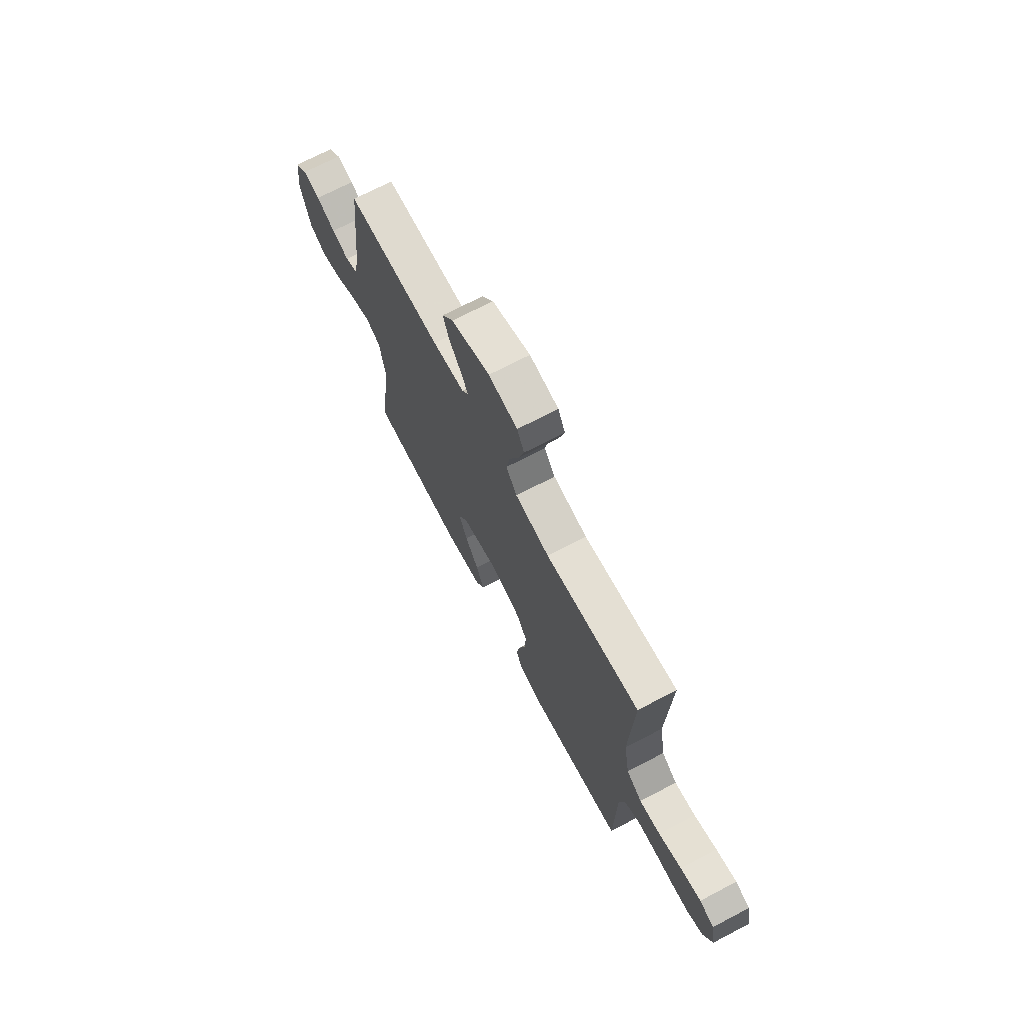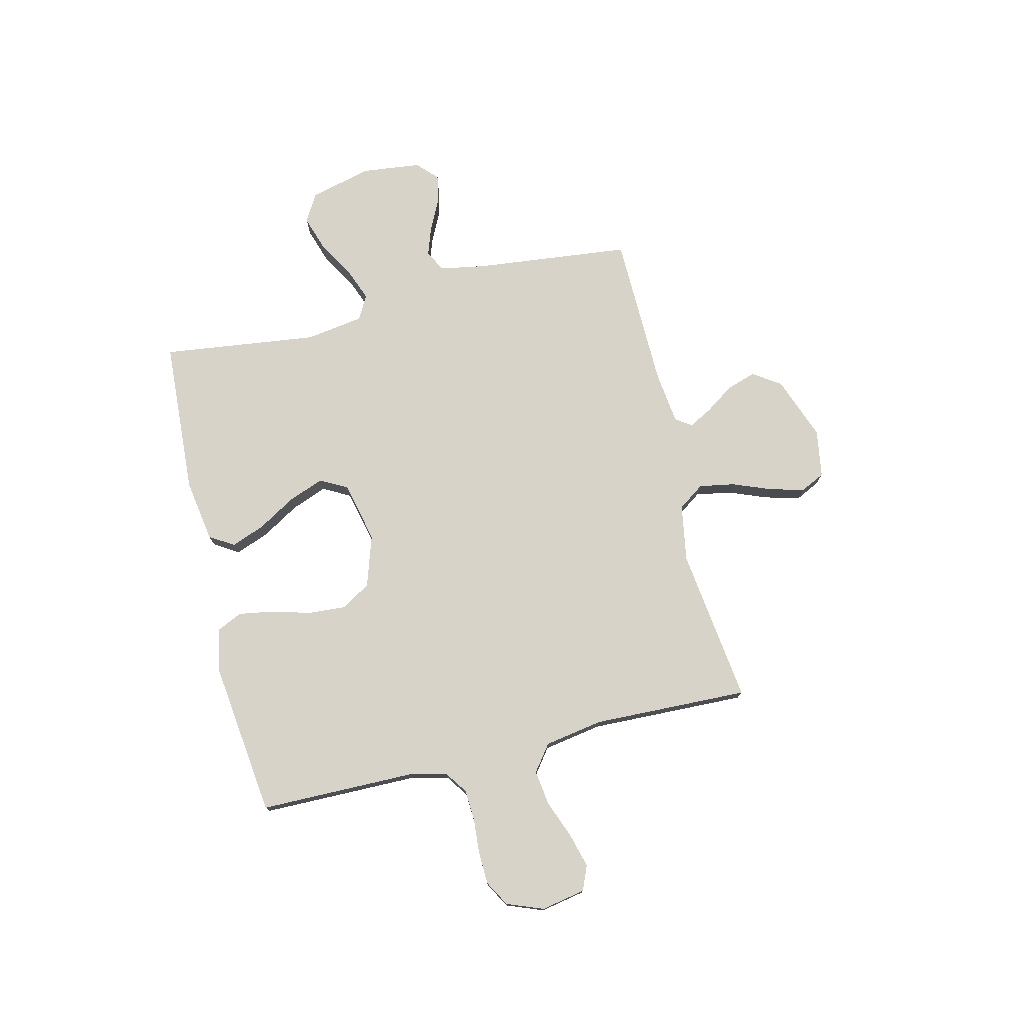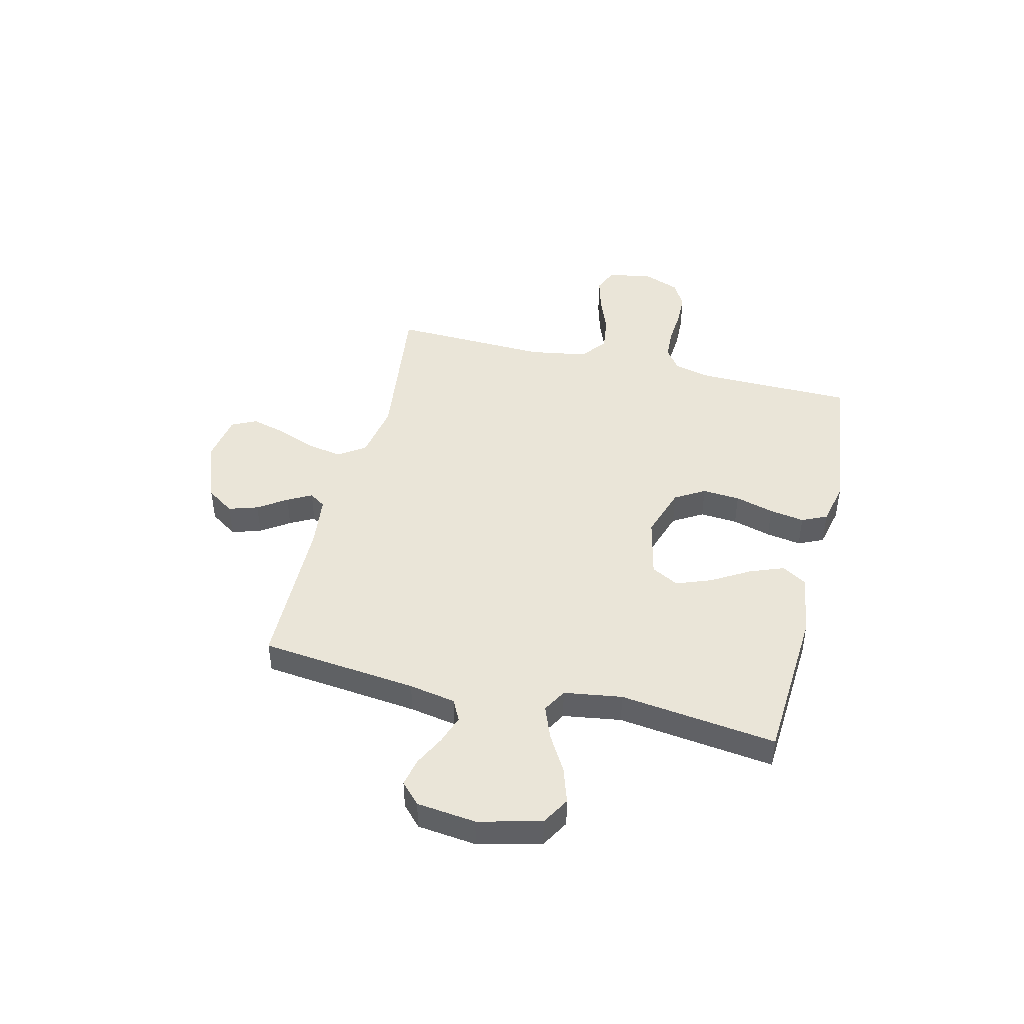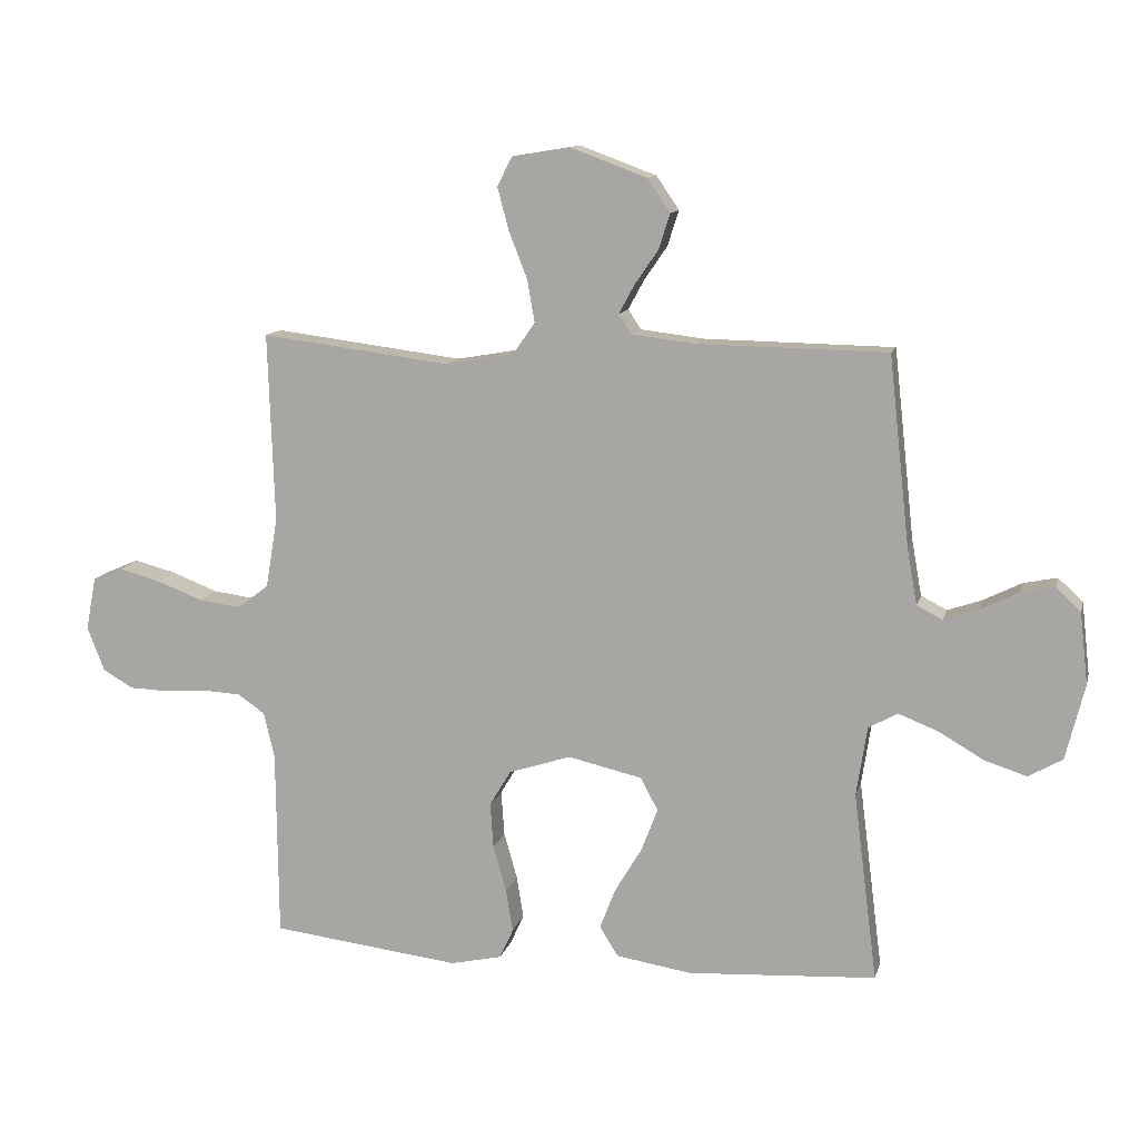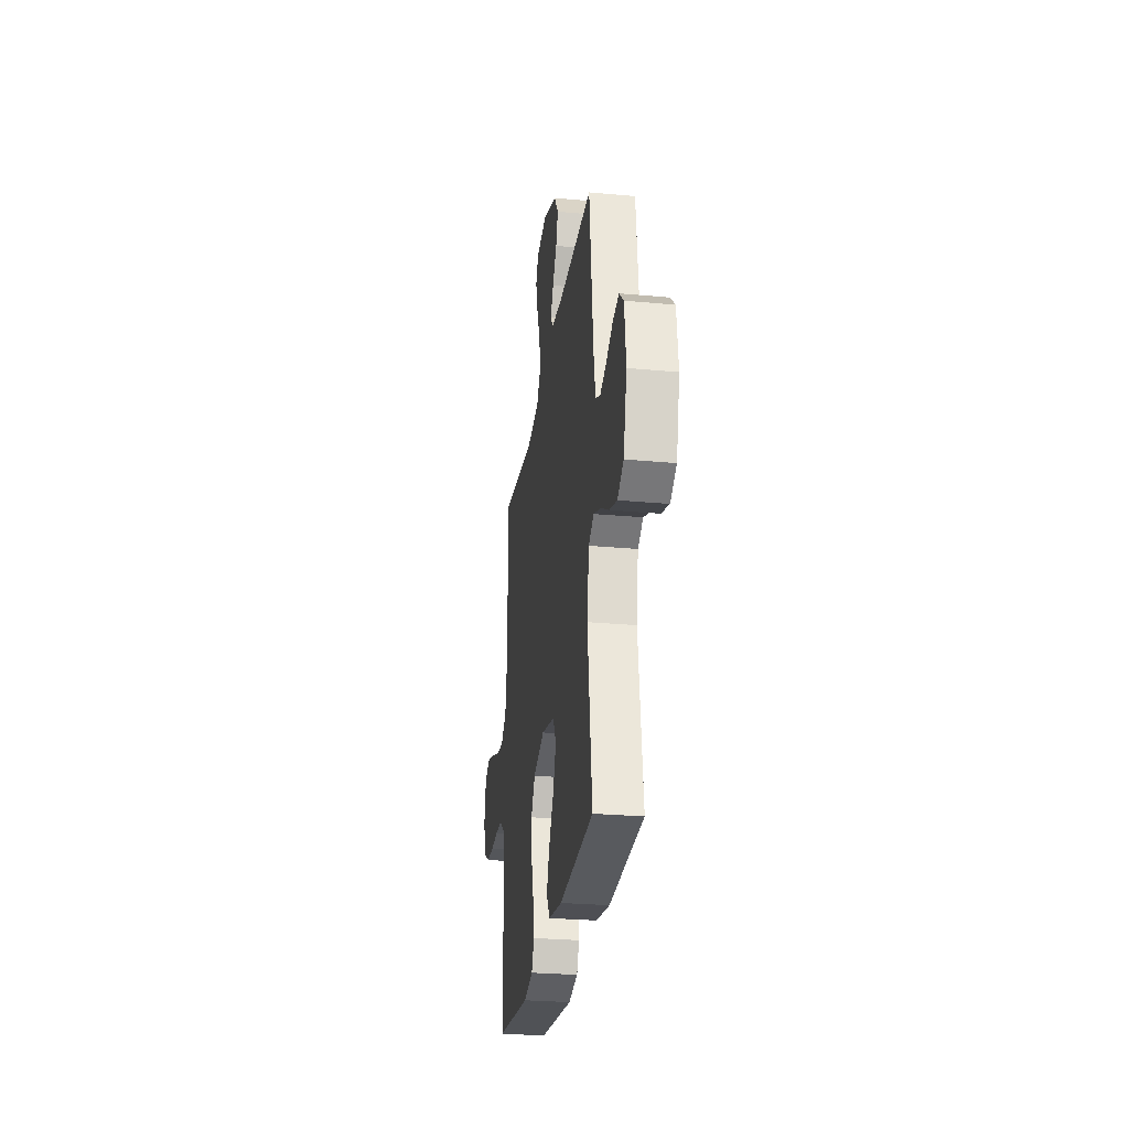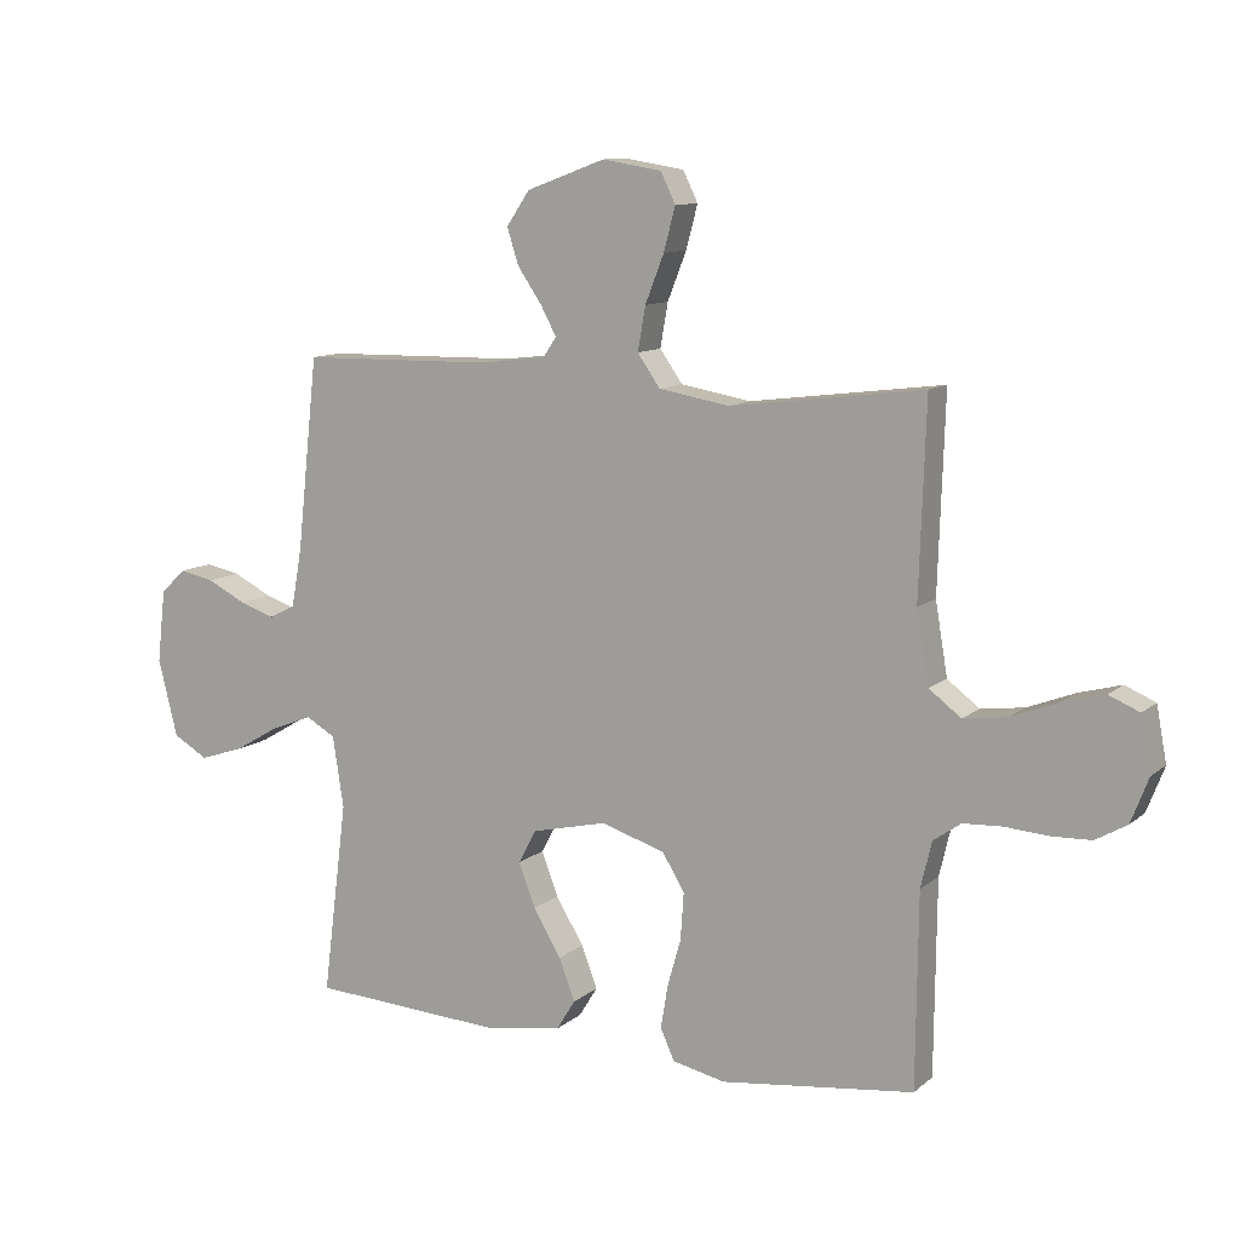
<metadata>
{"format":"obj","ext":"obj","renderer":"f3d","projection":"perspective","resolution":1024,"background":"white","views":[{"elev":71.3,"azim":-117.6,"up":"+Z"},{"elev":76.1,"azim":-103.6,"up":"+Y"},{"elev":44.9,"azim":103.8,"up":"+Y"},{"elev":11.8,"azim":13.4,"up":"+Z"},{"elev":-27.3,"azim":81.9,"up":"+Z"},{"elev":10.7,"azim":-151.9,"up":"+Z"}]}
</metadata>
<code>
v -0.5 0.07 0.5
v -0.2 0.07 0.462
v -0.091 0.07 0.481
v -0.056 0.07 0.531
v -0.068 0.07 0.599
v -0.097 0.07 0.673
v -0.115 0.07 0.74
v -0.092 0.07 0.787
v 0 0.07 0.802
v 0.122 0.07 0.757
v 0.158 0.07 0.704
v 0.14 0.07 0.648
v 0.103 0.07 0.594
v 0.078 0.07 0.548
v 0.099 0.07 0.517
v 0.2 0.07 0.505
v 0.5 0.07 0.5
v 0.533 0.07 0.2
v 0.549 0.07 0.111
v 0.59 0.07 0.09
v 0.645 0.07 0.109
v 0.705 0.07 0.139
v 0.759 0.07 0.15
v 0.798 0.07 0.113
v 0.811 0.07 0
v 0.781 0.07 -0.12
v 0.727 0.07 -0.151
v 0.659 0.07 -0.129
v 0.589 0.07 -0.088
v 0.525 0.07 -0.063
v 0.479 0.07 -0.089
v 0.462 0.07 -0.2
v 0.5 0.07 -0.5
v 0.2 0.07 -0.518
v 0.08 0.07 -0.499
v 0.051 0.07 -0.452
v 0.076 0.07 -0.387
v 0.119 0.07 -0.315
v 0.145 0.07 -0.247
v 0.117 0.07 -0.195
v 0 0.07 -0.168
v -0.099 0.07 -0.2
v -0.133 0.07 -0.257
v -0.128 0.07 -0.329
v -0.107 0.07 -0.403
v -0.096 0.07 -0.47
v -0.118 0.07 -0.518
v -0.2 0.07 -0.536
v -0.5 0.07 -0.5
v -0.503 0.07 -0.2
v -0.52 0.07 -0.128
v -0.563 0.07 -0.098
v -0.623 0.07 -0.095
v -0.689 0.07 -0.1
v -0.752 0.07 -0.098
v -0.801 0.07 -0.07
v -0.828 0.07 0
v -0.812 0.07 0.085
v -0.765 0.07 0.105
v -0.699 0.07 0.087
v -0.626 0.07 0.059
v -0.559 0.07 0.05
v -0.509 0.07 0.088
v -0.49 0.07 0.2
v -0.5 0 0.5
v -0.2 0 0.462
v -0.091 0 0.481
v -0.056 0 0.531
v -0.068 0 0.599
v -0.097 0 0.673
v -0.115 0 0.74
v -0.092 0 0.787
v 0 0 0.802
v 0.122 0 0.757
v 0.158 0 0.704
v 0.14 0 0.648
v 0.103 0 0.594
v 0.078 0 0.548
v 0.099 0 0.517
v 0.2 0 0.505
v 0.5 0 0.5
v 0.533 0 0.2
v 0.549 0 0.111
v 0.59 0 0.09
v 0.645 0 0.109
v 0.705 0 0.139
v 0.759 0 0.15
v 0.798 0 0.113
v 0.811 0 0
v 0.781 0 -0.12
v 0.727 0 -0.151
v 0.659 0 -0.129
v 0.589 0 -0.088
v 0.525 0 -0.063
v 0.479 0 -0.089
v 0.462 0 -0.2
v 0.5 0 -0.5
v 0.2 0 -0.518
v 0.08 0 -0.499
v 0.051 0 -0.452
v 0.076 0 -0.387
v 0.119 0 -0.315
v 0.145 0 -0.247
v 0.117 0 -0.195
v 0 0 -0.168
v -0.099 0 -0.2
v -0.133 0 -0.257
v -0.128 0 -0.329
v -0.107 0 -0.403
v -0.096 0 -0.47
v -0.118 0 -0.518
v -0.2 0 -0.536
v -0.5 0 -0.5
v -0.503 0 -0.2
v -0.52 0 -0.128
v -0.563 0 -0.098
v -0.623 0 -0.095
v -0.689 0 -0.1
v -0.752 0 -0.098
v -0.801 0 -0.07
v -0.828 0 0
v -0.812 0 0.085
v -0.765 0 0.105
v -0.699 0 0.087
v -0.626 0 0.059
v -0.559 0 0.05
v -0.509 0 0.088
v -0.49 0 0.2
f 59 60 61
f 58 59 61
f 57 58 61
f 56 57 61
f 55 56 61
f 54 55 61
f 53 54 61
f 52 53 61 62
f 51 52 62 63
f 48 49 50
f 47 48 50
f 46 47 50
f 45 46 50
f 44 45 50
f 51 63 64
f 50 51 64
f 44 50 64
f 43 44 64
f 36 37 38
f 35 36 38
f 34 35 38
f 33 34 38
f 32 33 38
f 31 32 38 39
f 30 31 39 40
f 27 28 29
f 26 27 29
f 25 26 29
f 24 25 29
f 23 24 29
f 22 23 29
f 21 22 29
f 20 21 29 30
f 30 40 41
f 20 30 41
f 19 20 41
f 16 17 18
f 19 41 42
f 18 19 42
f 16 18 42
f 15 16 42
f 11 12 13
f 10 11 13
f 9 10 13
f 8 9 13
f 7 8 13
f 6 7 13
f 5 6 13
f 4 5 13 14
f 64 1 2
f 43 64 2
f 42 43 2
f 14 15 42
f 4 14 42
f 3 4 42
f 2 3 42
f 125 124 123
f 125 123 122
f 125 122 121
f 125 121 120
f 125 120 119
f 125 119 118
f 125 118 117
f 126 125 117 116
f 127 126 116 115
f 114 113 112
f 114 112 111
f 114 111 110
f 114 110 109
f 114 109 108
f 128 127 115
f 128 115 114
f 128 114 108
f 128 108 107
f 102 101 100
f 102 100 99
f 102 99 98
f 102 98 97
f 102 97 96
f 103 102 96 95
f 104 103 95 94
f 93 92 91
f 93 91 90
f 93 90 89
f 93 89 88
f 93 88 87
f 93 87 86
f 93 86 85
f 94 93 85 84
f 105 104 94
f 105 94 84
f 105 84 83
f 82 81 80
f 106 105 83
f 106 83 82
f 106 82 80
f 106 80 79
f 77 76 75
f 77 75 74
f 77 74 73
f 77 73 72
f 77 72 71
f 77 71 70
f 77 70 69
f 78 77 69 68
f 66 65 128
f 66 128 107
f 66 107 106
f 106 79 78
f 106 78 68
f 106 68 67
f 106 67 66
f 1 65 66 2
f 2 66 67 3
f 3 67 68 4
f 4 68 69 5
f 5 69 70 6
f 6 70 71 7
f 7 71 72 8
f 8 72 73 9
f 9 73 74 10
f 10 74 75 11
f 11 75 76 12
f 12 76 77 13
f 13 77 78 14
f 14 78 79 15
f 15 79 80 16
f 16 80 81 17
f 17 81 82 18
f 18 82 83 19
f 19 83 84 20
f 20 84 85 21
f 21 85 86 22
f 22 86 87 23
f 23 87 88 24
f 24 88 89 25
f 25 89 90 26
f 26 90 91 27
f 27 91 92 28
f 28 92 93 29
f 29 93 94 30
f 30 94 95 31
f 31 95 96 32
f 32 96 97 33
f 33 97 98 34
f 34 98 99 35
f 35 99 100 36
f 36 100 101 37
f 37 101 102 38
f 38 102 103 39
f 39 103 104 40
f 40 104 105 41
f 41 105 106 42
f 42 106 107 43
f 43 107 108 44
f 44 108 109 45
f 45 109 110 46
f 46 110 111 47
f 47 111 112 48
f 48 112 113 49
f 49 113 114 50
f 50 114 115 51
f 51 115 116 52
f 52 116 117 53
f 53 117 118 54
f 54 118 119 55
f 55 119 120 56
f 56 120 121 57
f 57 121 122 58
f 58 122 123 59
f 59 123 124 60
f 60 124 125 61
f 61 125 126 62
f 62 126 127 63
f 63 127 128 64
f 64 128 65 1

</code>
